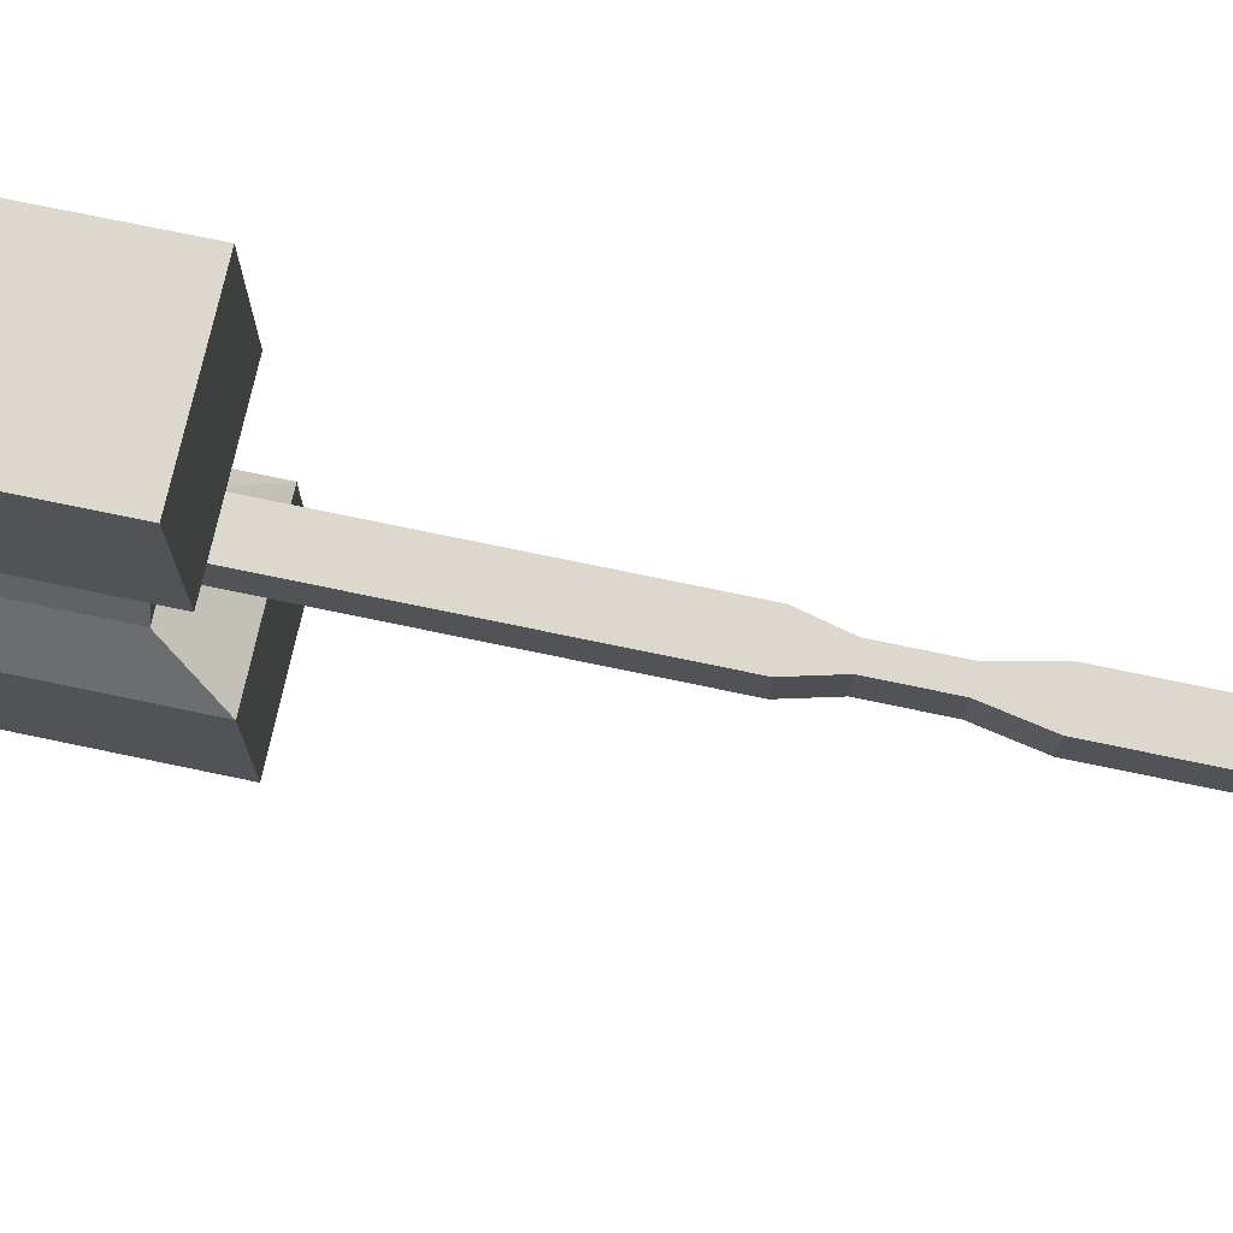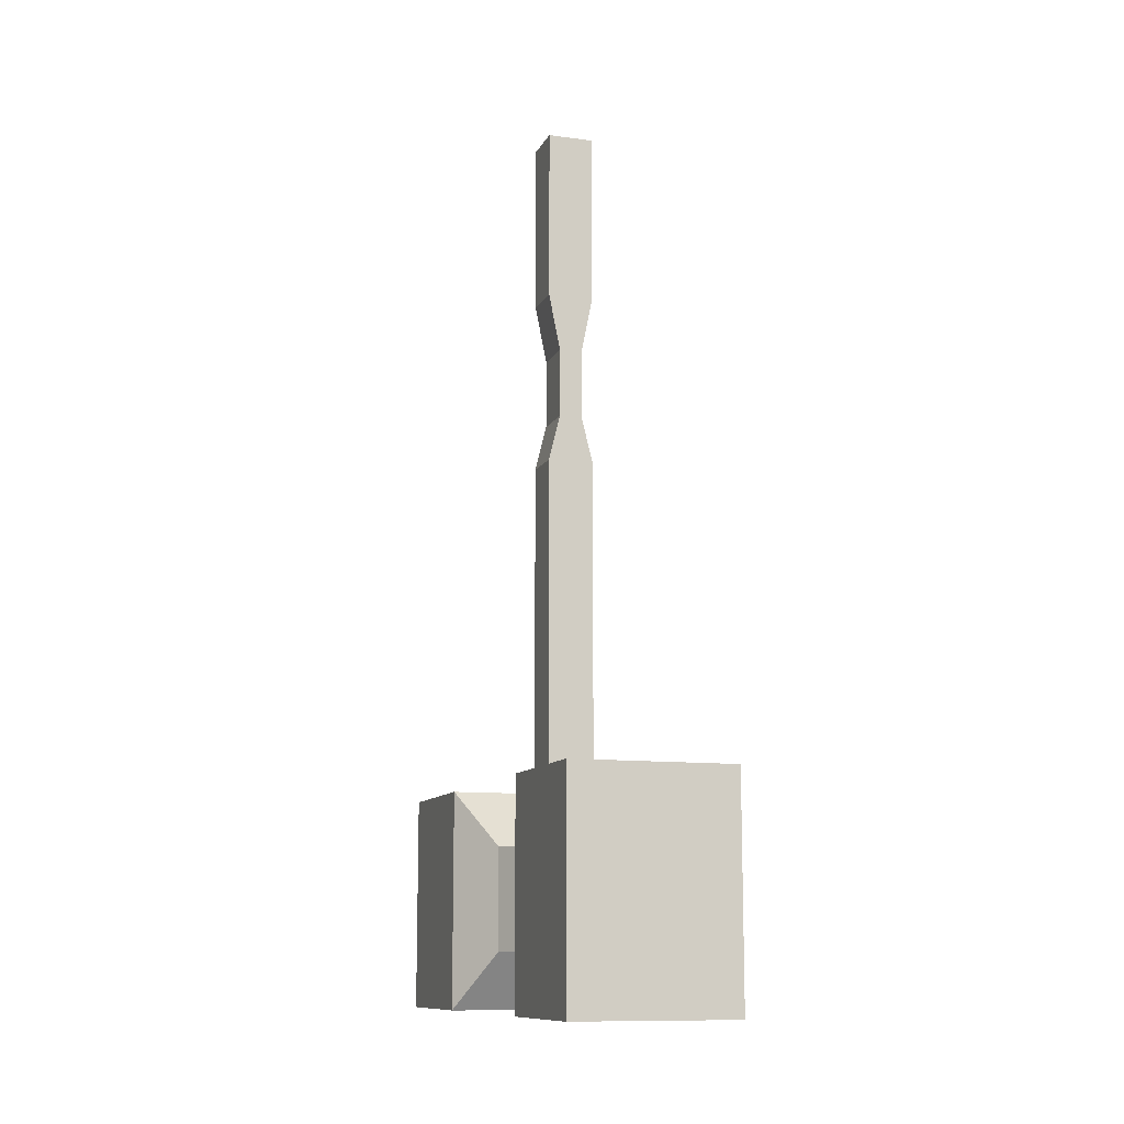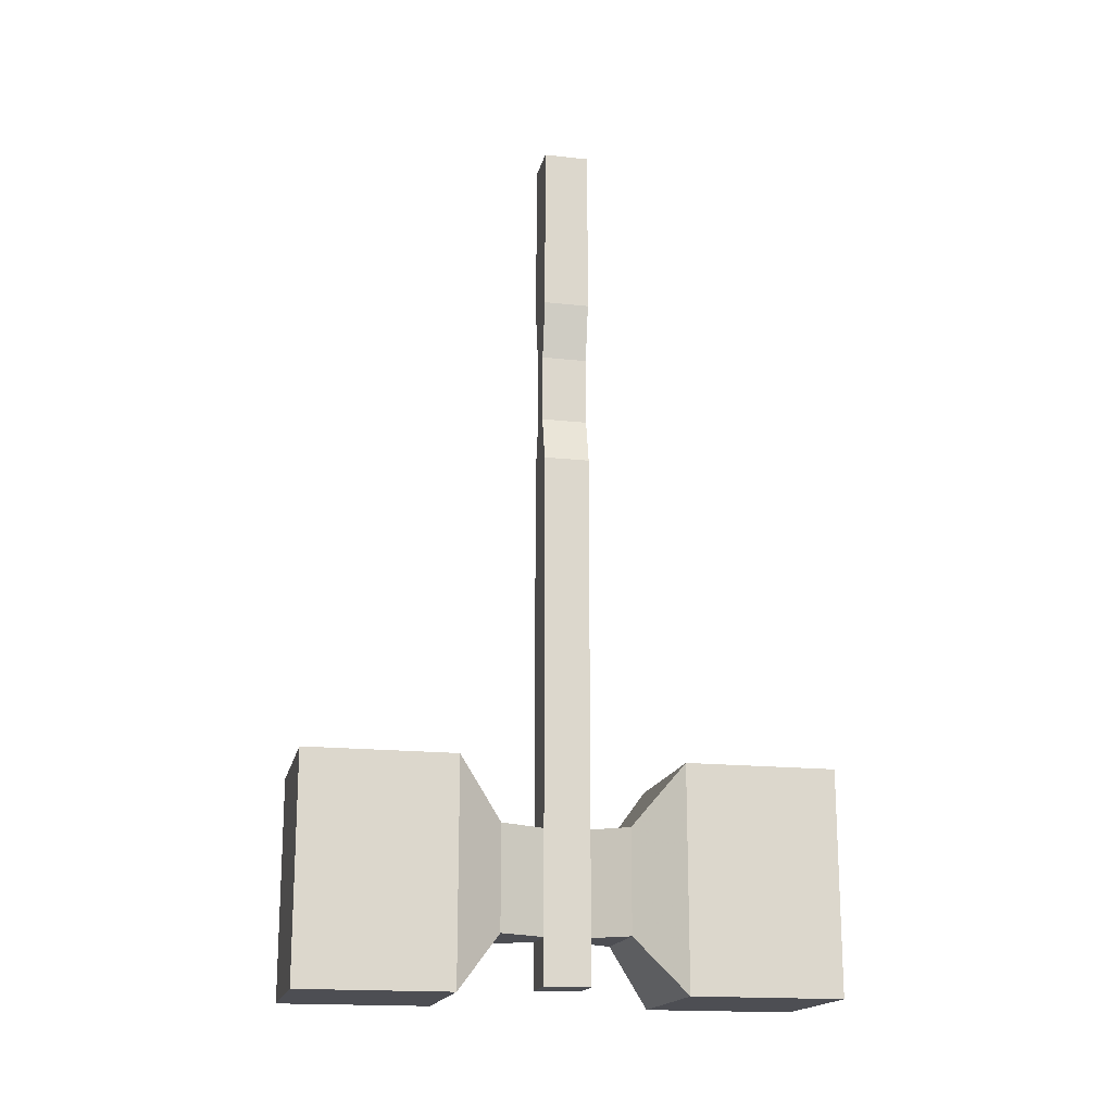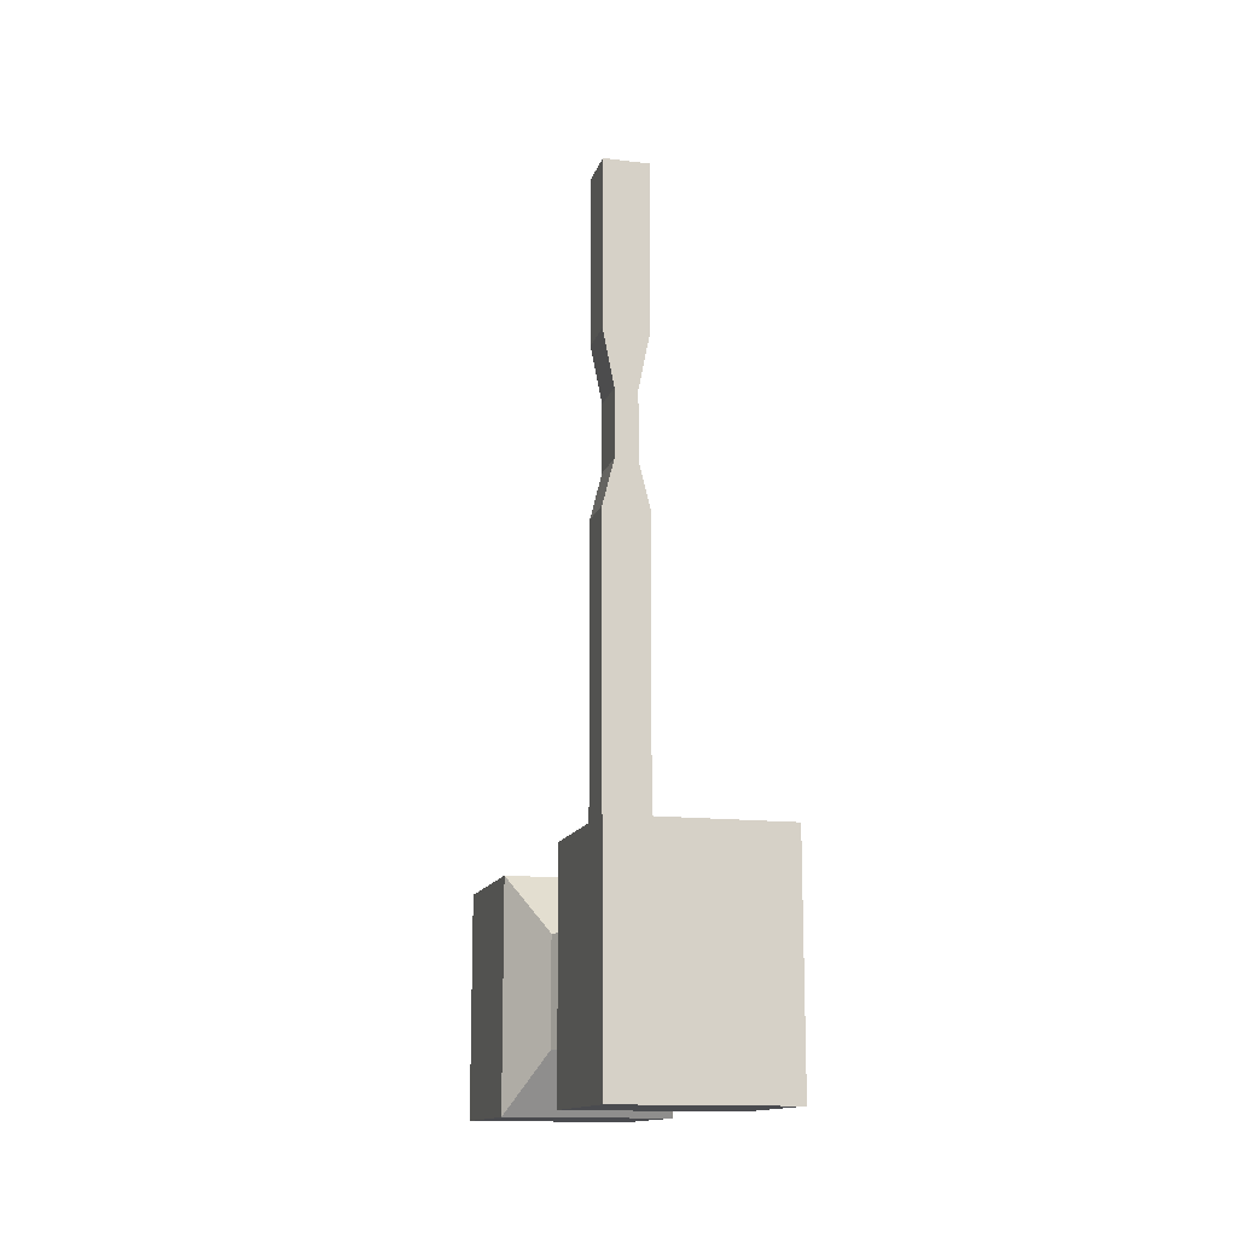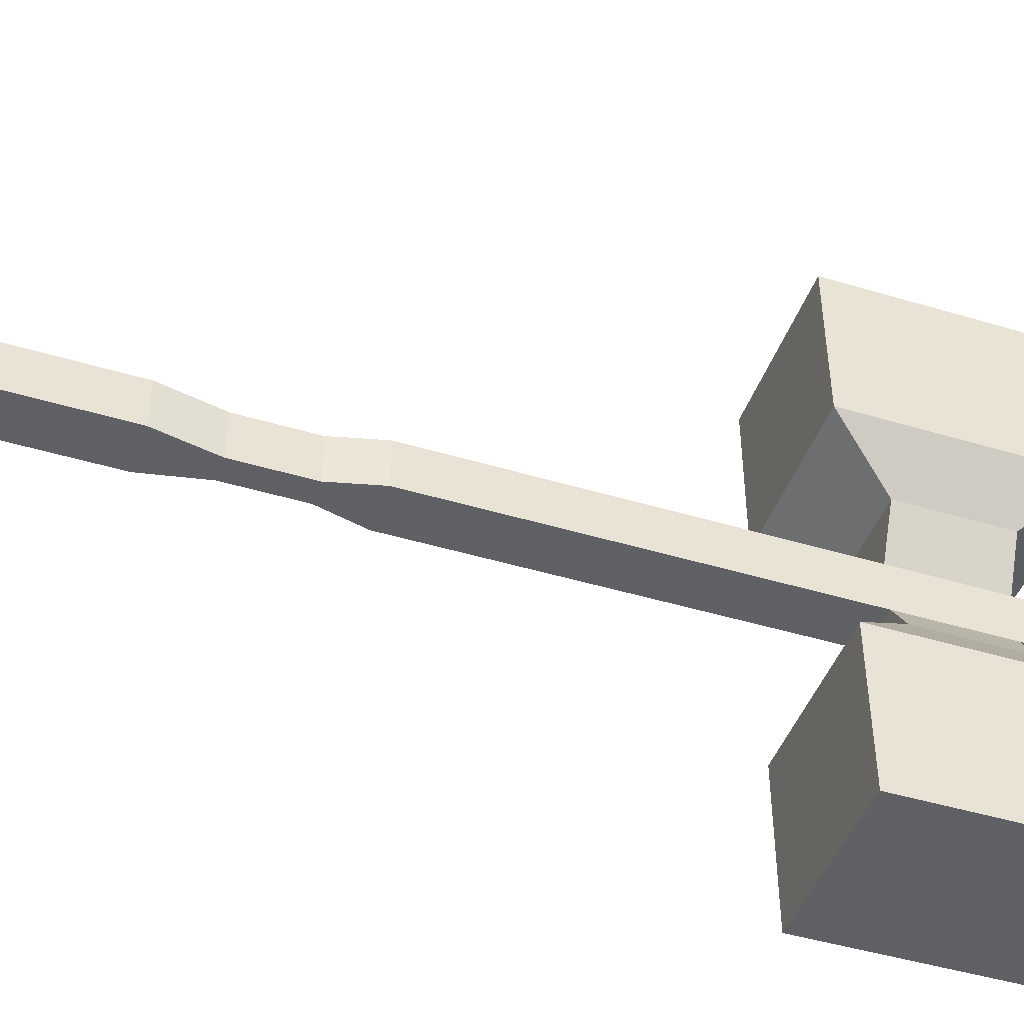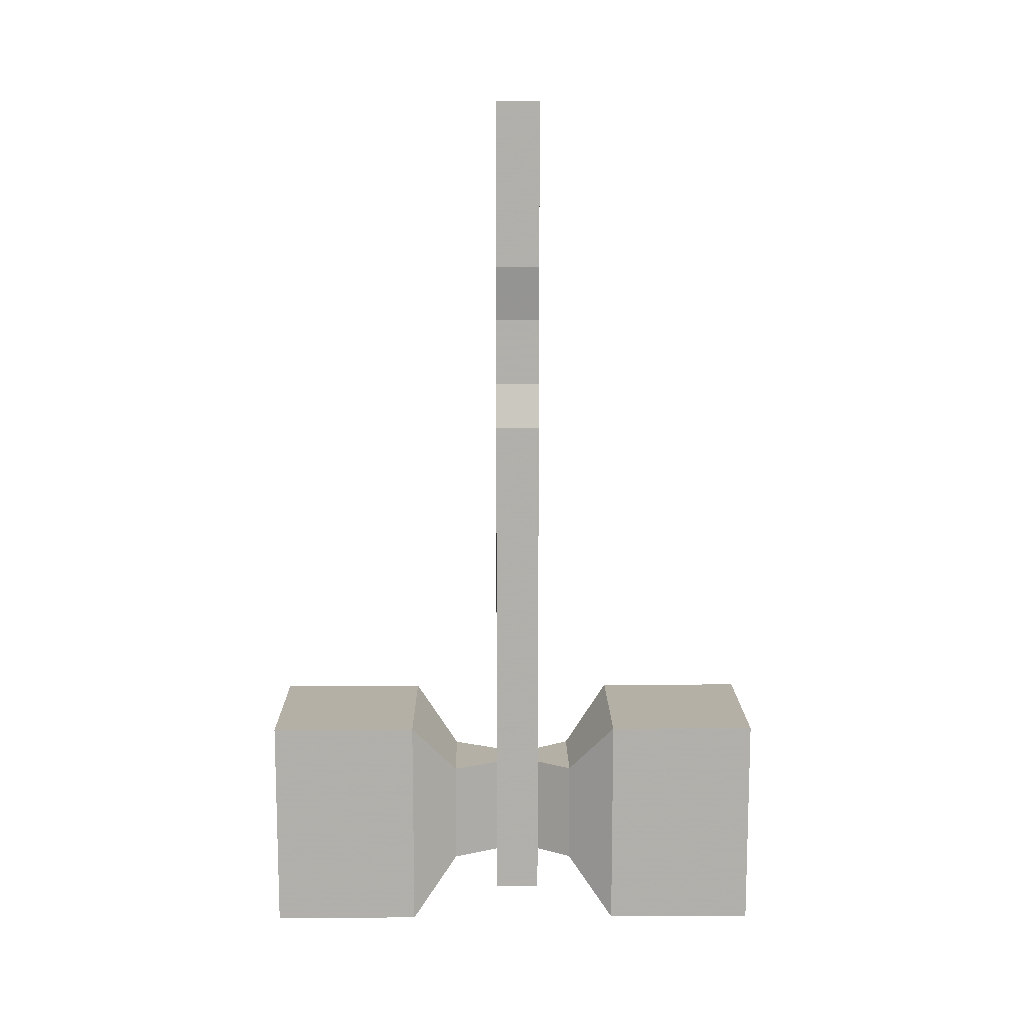
<metadata>
{"format":"obj","ext":"obj","renderer":"f3d","projection":"perspective","resolution":1024,"background":"white","views":[{"elev":72.2,"azim":-78.1,"up":"+Y"},{"elev":-11.2,"azim":-18.0,"up":"+Z"},{"elev":-17.4,"azim":-102.1,"up":"+Z"},{"elev":-14.3,"azim":-14.8,"up":"+Z"},{"elev":-45.3,"azim":70.8,"up":"+Y"},{"elev":11.7,"azim":-90.7,"up":"+Z"}]}
</metadata>
<code>
v -0.5938 -0.6719 -0.4922
v -0.5938 -0.6719 -0.4219
v -0.5938 -0.6406 -0.4219
v -0.5938 -0.6406 -0.4922
v -0.5938 -0.6406 -0.5234
v -0.5938 -0.6719 -0.5234
v -0.5625 -0.6719 -0.4922
v -0.5469 -0.6953 -0.4922
v -0.6094 -0.6953 -0.4922
v -0.6094 -0.6953 -0.4219
v -0.5625 -0.6719 -0.4219
v -0.5625 -0.6719 -0.1641
v -0.5938 -0.6719 -0.1641
v -0.5938 -0.6406 -0.1641
v -0.5625 -0.6406 -0.4219
v -0.6094 -0.6094 -0.4219
v -0.6094 -0.6094 -0.4922
v -0.5469 -0.6094 -0.4922
v -0.5625 -0.6406 -0.4922
v -0.5625 -0.6406 -0.5234
v -0.5625 -0.6719 -0.5234
v -0.5469 -0.6953 -0.4219
v -0.5234 -0.7266 -0.3828
v -0.5234 -0.7266 -0.5312
v -0.6328 -0.7266 -0.5312
v -0.6328 -0.7266 -0.3828
v -0.5625 -0.6406 -0.1641
v -0.5703 -0.6406 -0.1328
v -0.5703 -0.6719 -0.1328
v -0.5859 -0.6719 -0.1328
v -0.5859 -0.6406 -0.1328
v -0.5859 -0.6406 -0.08594
v -0.5703 -0.6406 -0.08594
v -0.5703 -0.6719 -0.08594
v -0.5859 -0.6719 -0.08594
v -0.5938 -0.6719 -0.04688
v -0.5938 -0.6406 -0.04688
v -0.5625 -0.6406 -0.04688
v -0.5625 -0.6719 -0.04688
v -0.5625 -0.6719 0.07031
v -0.5938 -0.6719 0.07031
v -0.5938 -0.6406 0.07031
v -0.5625 -0.6406 0.07031
v -0.5469 -0.6094 -0.4219
v -0.5234 -0.5781 -0.3828
v -0.6328 -0.5781 -0.3828
v -0.6328 -0.5781 -0.5312
v -0.5234 -0.5781 -0.5312
v -0.5234 -0.4766 -0.5312
v -0.5234 -0.4766 -0.3828
v -0.6328 -0.4766 -0.3828
v -0.6328 -0.4766 -0.5312
v -0.6328 -0.8281 -0.3828
v -0.5234 -0.8281 -0.3828
v -0.5234 -0.8281 -0.5312
v -0.6328 -0.8281 -0.5312
f 1 2 3
f 1 3 4
f 1 9 2
f 2 9 10
f 3 16 4
f 4 16 17
f 7 19 11
f 7 11 22
f 7 22 8
f 8 22 23
f 8 23 24
f 9 25 10
f 10 25 26
f 11 19 15
f 15 19 18
f 15 18 44
f 16 46 17
f 17 46 47
f 18 48 44
f 44 48 45
f 45 48 49
f 45 49 50
f 46 51 47
f 47 51 52
f 23 54 24
f 24 54 55
f 25 56 26
f 26 56 53
f 1 4 5
f 1 5 6
f 1 6 7
f 4 19 20
f 4 20 5
f 6 21 7
f 7 21 19
f 36 39 40
f 36 40 41
f 36 41 37
f 37 41 42
f 37 42 38
f 38 42 43
f 38 43 39
f 39 43 40
f 19 21 20
f 1 7 8
f 1 8 9
f 2 10 11
f 3 15 16
f 4 17 18
f 4 18 19
f 8 24 9
f 9 24 25
f 10 26 22
f 10 22 11
f 15 44 16
f 16 44 45
f 16 45 46
f 17 47 18
f 18 47 48
f 45 50 46
f 46 50 51
f 47 52 48
f 48 52 49
f 49 52 50
f 50 52 51
f 26 23 22
f 23 26 53
f 23 53 54
f 24 55 25
f 25 55 56
f 53 56 55
f 53 55 54
f 2 11 12
f 2 12 13
f 2 13 3
f 3 13 14
f 3 14 15
f 11 15 27
f 11 27 12
f 14 27 15
f 5 20 21
f 5 21 6
f 40 43 41
f 41 43 42
f 12 27 28
f 12 28 29
f 12 29 13
f 13 29 30
f 13 30 14
f 14 30 31
f 14 31 27
f 27 31 28
f 28 31 32
f 28 32 33
f 28 33 29
f 29 33 34
f 29 34 30
f 30 34 35
f 30 35 31
f 31 35 32
f 32 35 36
f 32 36 37
f 32 37 33
f 33 37 38
f 33 38 34
f 34 38 39
f 34 39 35
f 35 39 36

</code>
